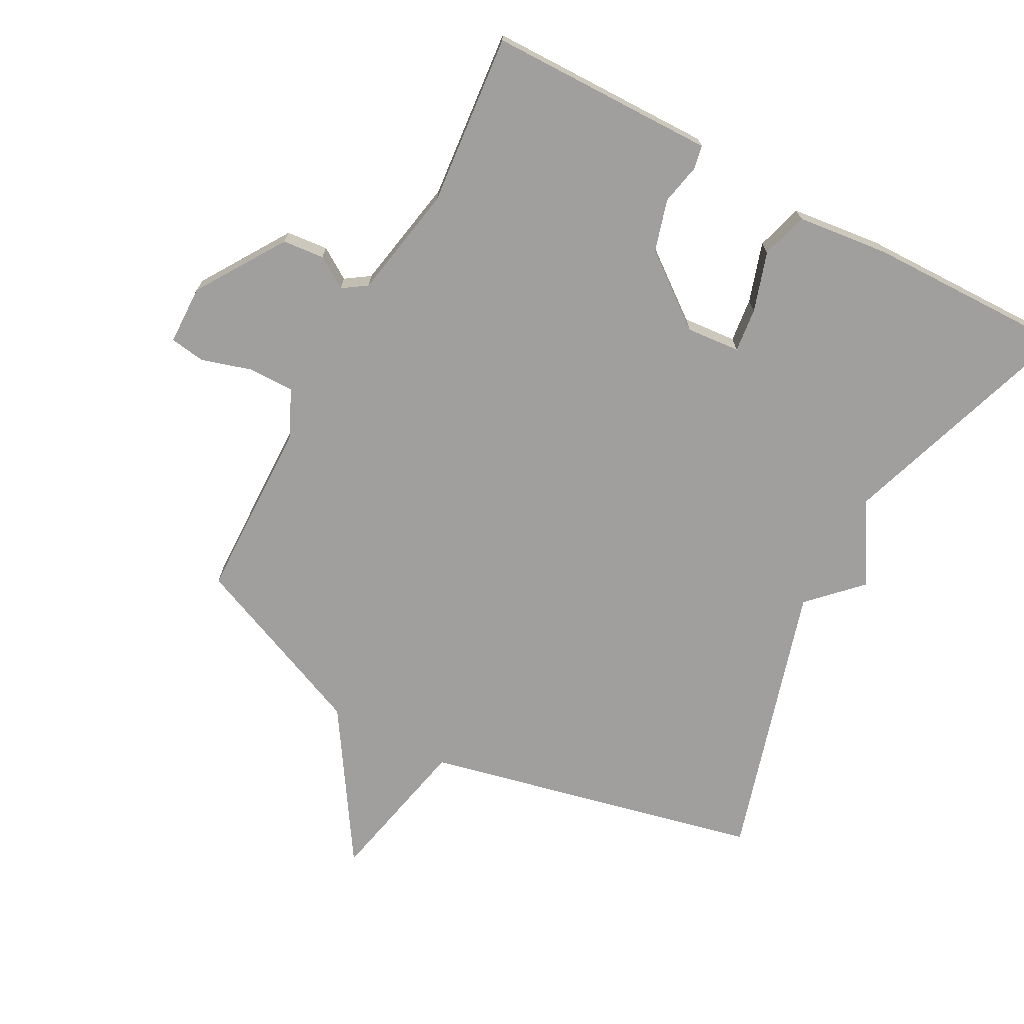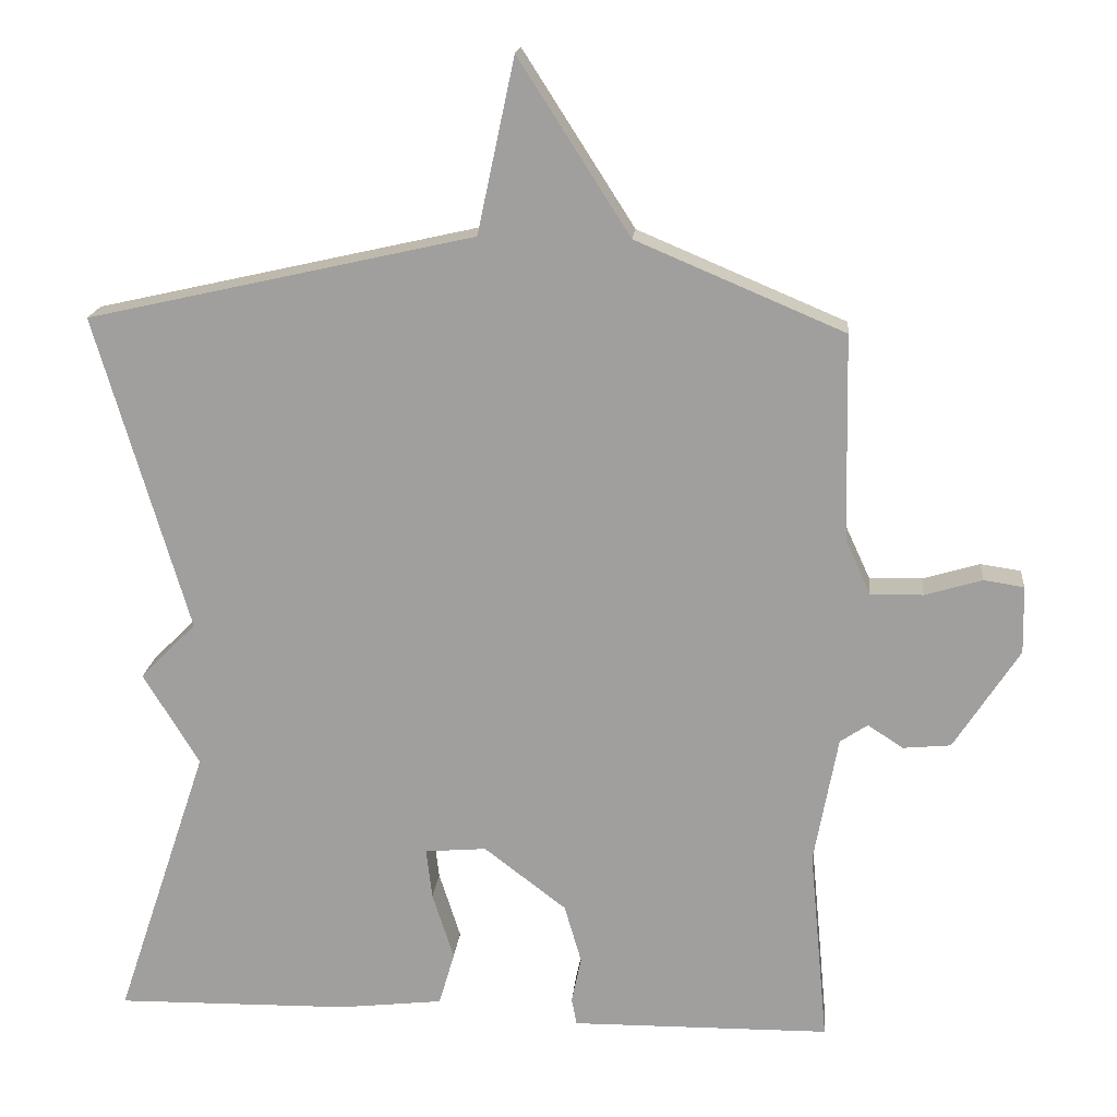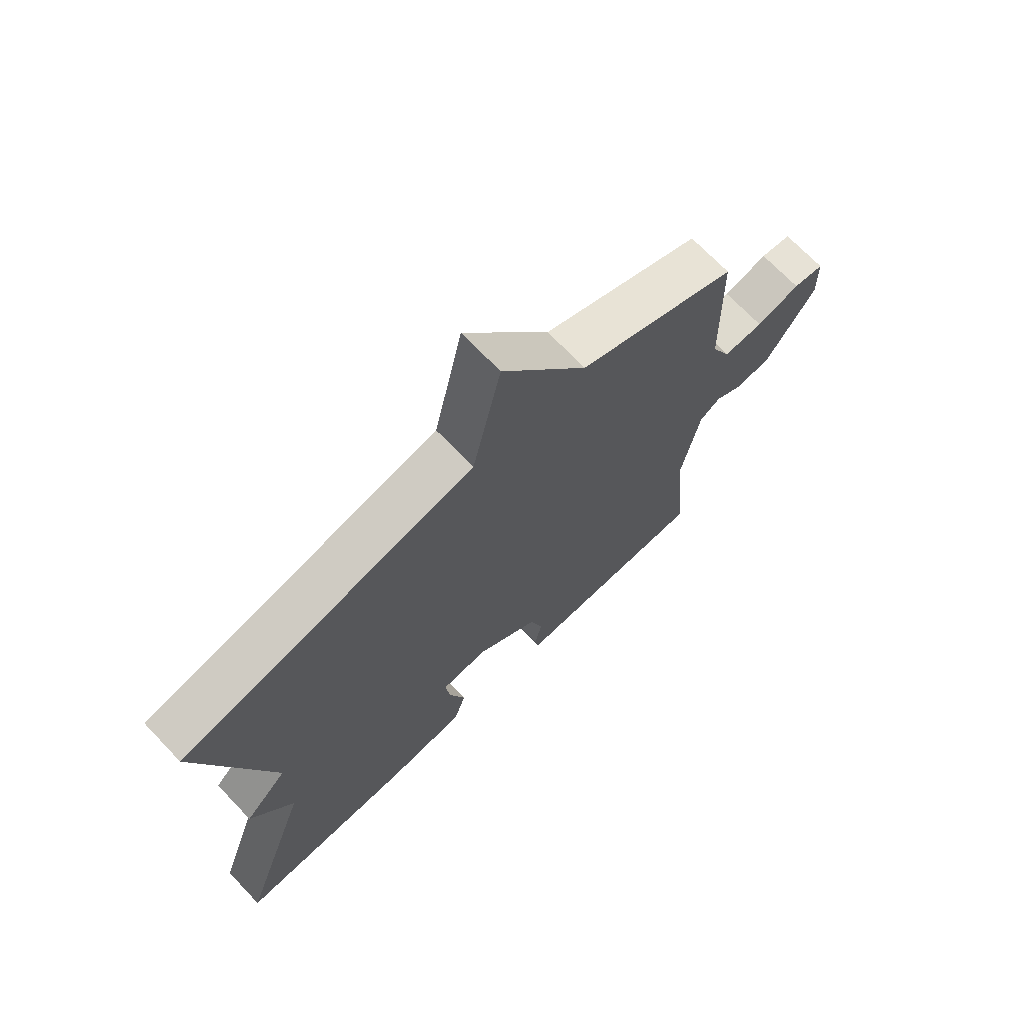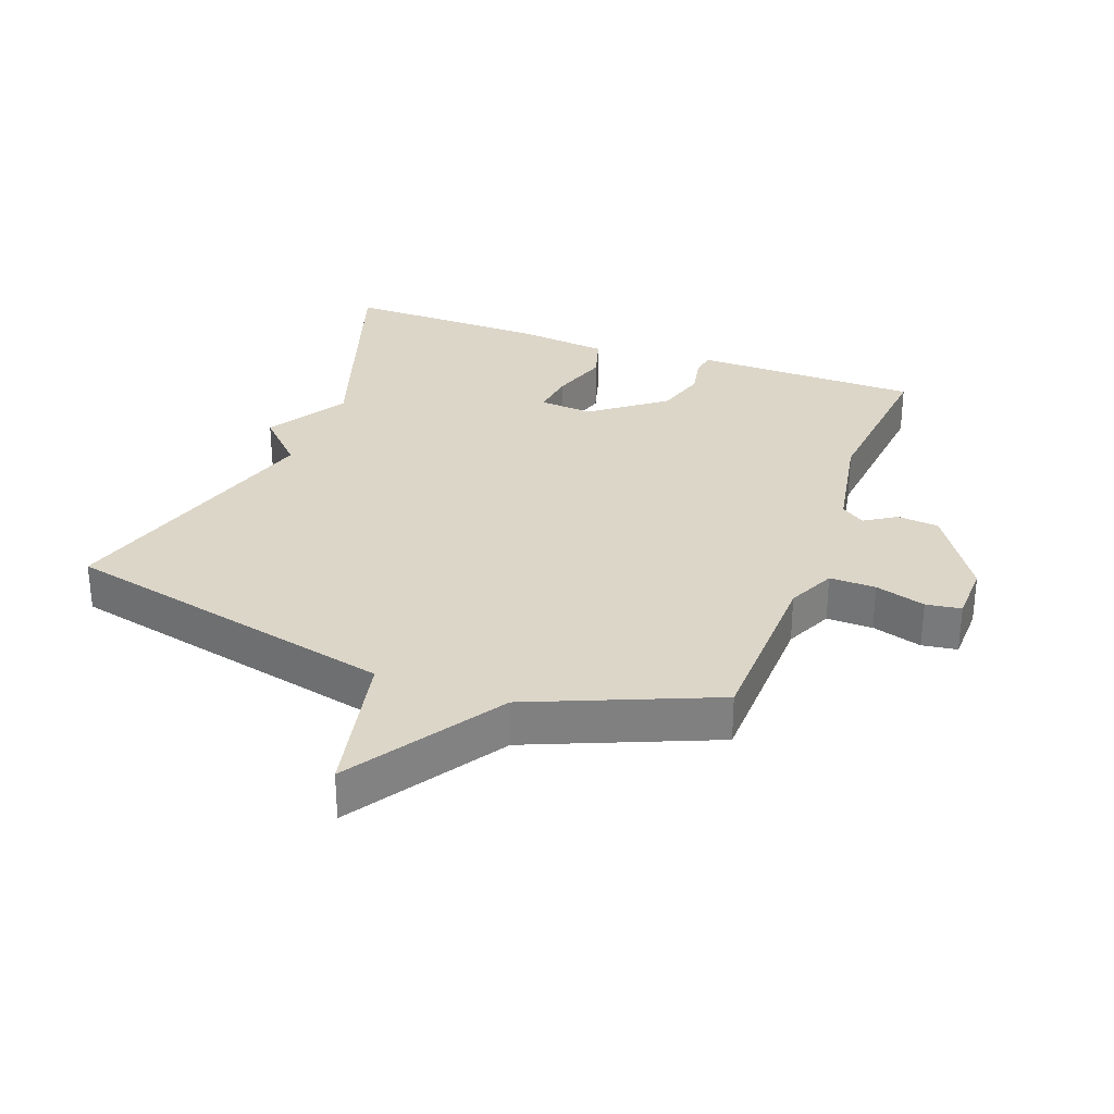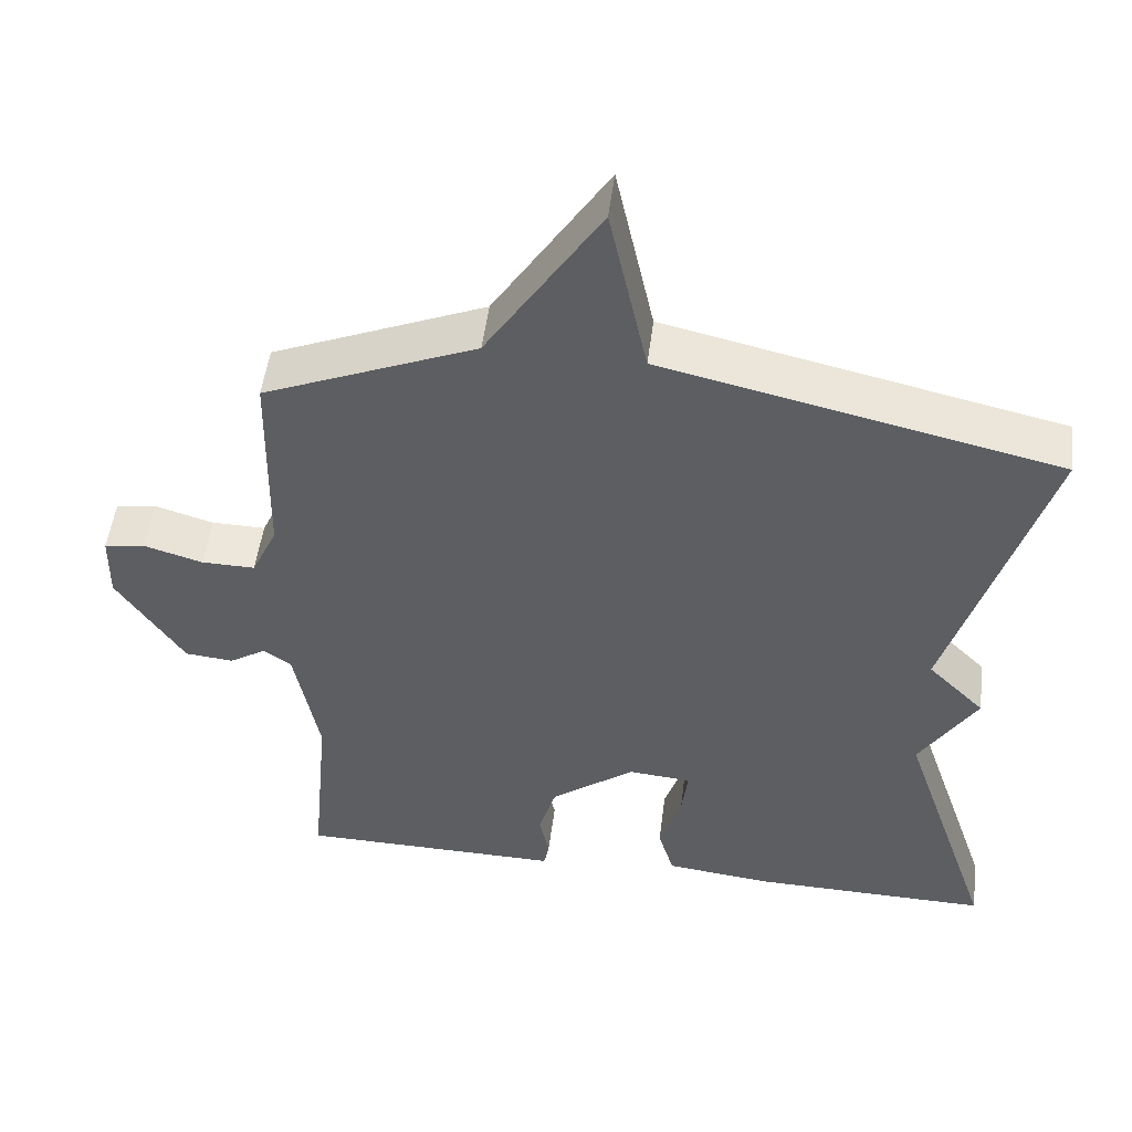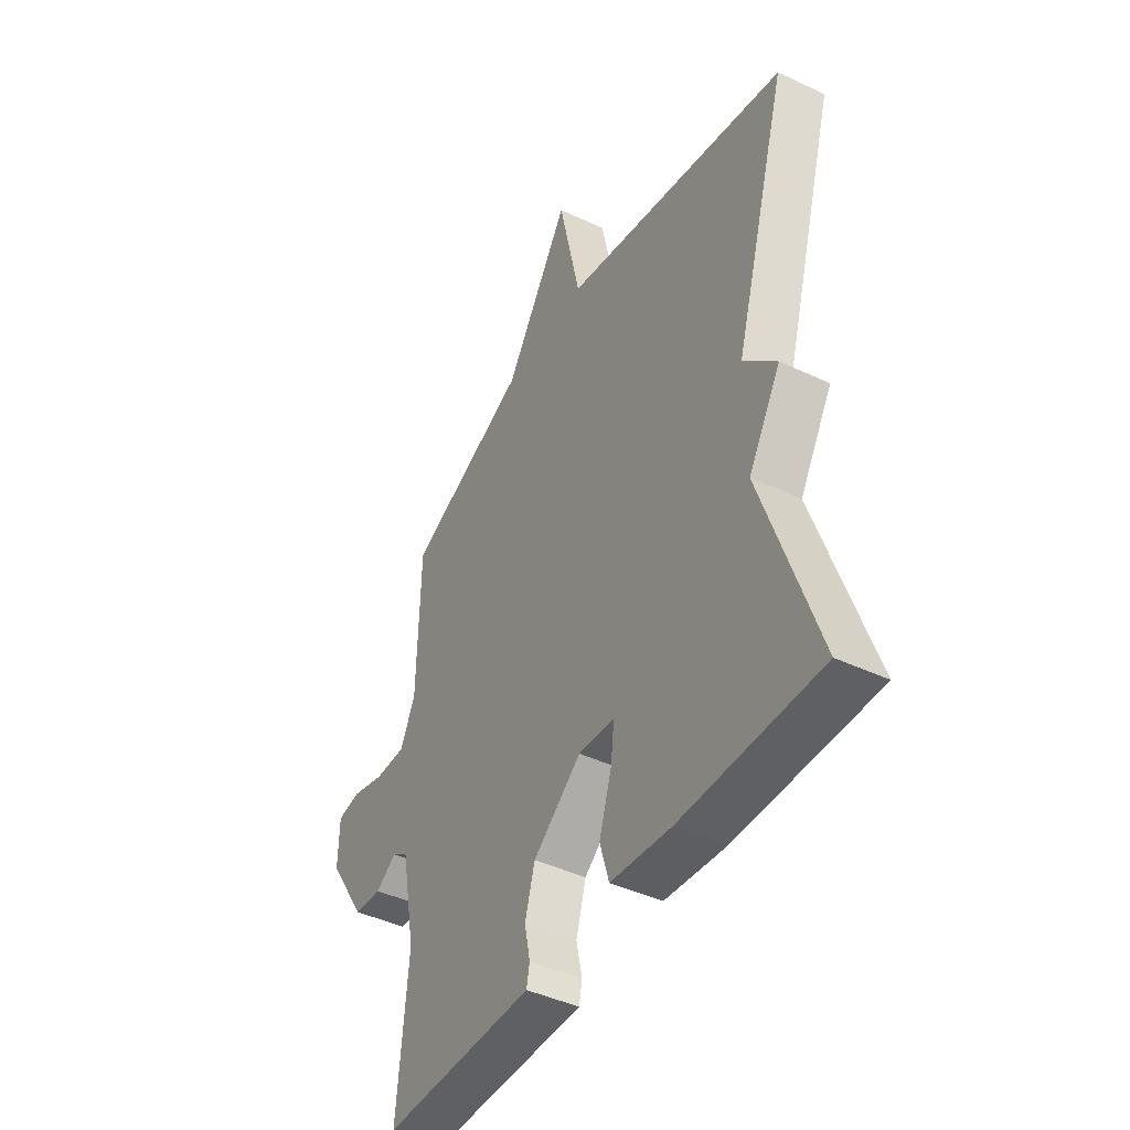
<metadata>
{"format":"obj","ext":"obj","renderer":"f3d","projection":"perspective","resolution":1024,"background":"white","views":[{"elev":-71.4,"azim":151.8,"up":"+Y"},{"elev":17.7,"azim":5.4,"up":"+Z"},{"elev":70.5,"azim":-43.7,"up":"+Z"},{"elev":30.2,"azim":20.5,"up":"+Y"},{"elev":51.2,"azim":-172.8,"up":"+Z"},{"elev":-44.1,"azim":-118.9,"up":"+Z"}]}
</metadata>
<code>
v -0.5 0.07 0.5
v 0.02 0.07 0.618
v 0.07 0.07 0.852
v 0.22 0.07 0.618
v 0.5 0.07 0.5
v 0.506 0.07 0.222
v 0.54 0.07 0.148
v 0.611 0.07 0.149
v 0.688 0.07 0.172
v 0.742 0.07 0.164
v 0.744 0.07 0.073
v 0.656 0.07 -0.063
v 0.592 0.07 -0.069
v 0.544 0.07 -0.038
v 0.507 0.07 -0.063
v 0.475 0.07 -0.236
v 0.5 0.07 -0.5
v 0.231 0.07 -0.503
v 0.151 0.07 -0.504
v 0.144 0.07 -0.468
v 0.157 0.07 -0.405
v 0.134 0.07 -0.326
v 0.023 0.07 -0.241
v -0.06 0.07 -0.248
v -0.052 0.07 -0.316
v -0.023 0.07 -0.407
v -0.044 0.07 -0.479
v -0.184 0.07 -0.495
v -0.5 0.07 -0.5
v -0.375 0.07 -0.126
v -0.45 0.07 -0.002
v -0.375 0.07 0.074
v -0.5 0 0.5
v 0.02 0 0.618
v 0.07 0 0.852
v 0.22 0 0.618
v 0.5 0 0.5
v 0.506 0 0.222
v 0.54 0 0.148
v 0.611 0 0.149
v 0.688 0 0.172
v 0.742 0 0.164
v 0.744 0 0.073
v 0.656 0 -0.063
v 0.592 0 -0.069
v 0.544 0 -0.038
v 0.507 0 -0.063
v 0.475 0 -0.236
v 0.5 0 -0.5
v 0.231 0 -0.503
v 0.151 0 -0.504
v 0.144 0 -0.468
v 0.157 0 -0.405
v 0.134 0 -0.326
v 0.023 0 -0.241
v -0.06 0 -0.248
v -0.052 0 -0.316
v -0.023 0 -0.407
v -0.044 0 -0.479
v -0.184 0 -0.495
v -0.5 0 -0.5
v -0.375 0 -0.126
v -0.45 0 -0.002
v -0.375 0 0.074
f 30 31 32
f 28 29 30
f 27 28 30
f 26 27 30
f 25 26 30
f 24 25 30 32
f 32 1 2
f 24 32 2
f 23 24 2
f 18 19 20 21
f 18 21 22
f 17 18 22
f 16 17 22
f 2 3 4
f 23 2 4
f 22 23 4
f 16 22 4
f 15 16 4
f 12 13 14
f 11 12 14
f 10 11 14
f 9 10 14
f 8 9 14
f 7 8 14 15
f 15 4 5 6
f 6 7 15
f 64 63 62
f 62 61 60
f 62 60 59
f 62 59 58
f 62 58 57
f 64 62 57 56
f 34 33 64
f 34 64 56
f 34 56 55
f 53 52 51 50
f 54 53 50
f 54 50 49
f 54 49 48
f 36 35 34
f 36 34 55
f 36 55 54
f 36 54 48
f 36 48 47
f 46 45 44
f 46 44 43
f 46 43 42
f 46 42 41
f 46 41 40
f 47 46 40 39
f 38 37 36 47
f 47 39 38
f 1 33 34 2
f 2 34 35 3
f 3 35 36 4
f 4 36 37 5
f 5 37 38 6
f 6 38 39 7
f 7 39 40 8
f 8 40 41 9
f 9 41 42 10
f 10 42 43 11
f 11 43 44 12
f 12 44 45 13
f 13 45 46 14
f 14 46 47 15
f 15 47 48 16
f 16 48 49 17
f 17 49 50 18
f 18 50 51 19
f 19 51 52 20
f 20 52 53 21
f 21 53 54 22
f 22 54 55 23
f 23 55 56 24
f 24 56 57 25
f 25 57 58 26
f 26 58 59 27
f 27 59 60 28
f 28 60 61 29
f 29 61 62 30
f 30 62 63 31
f 31 63 64 32
f 32 64 33 1

</code>
